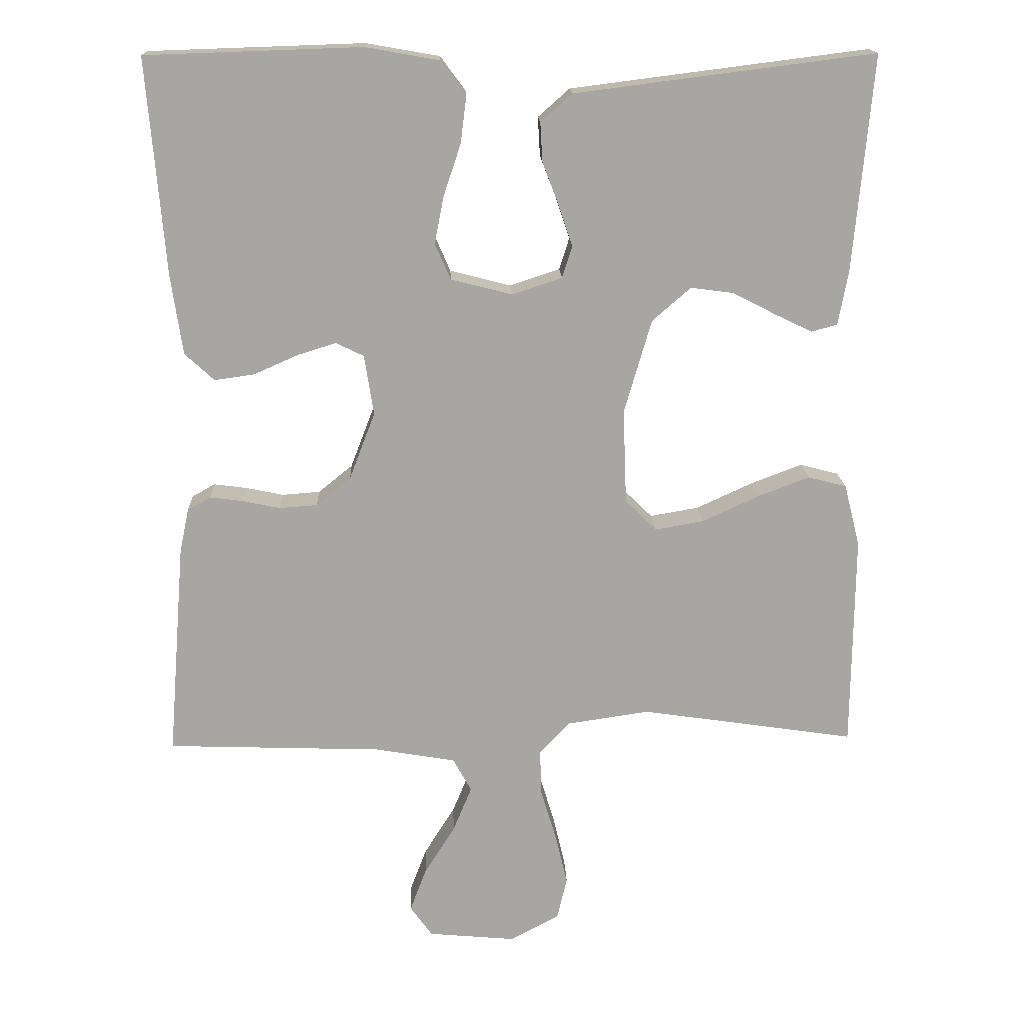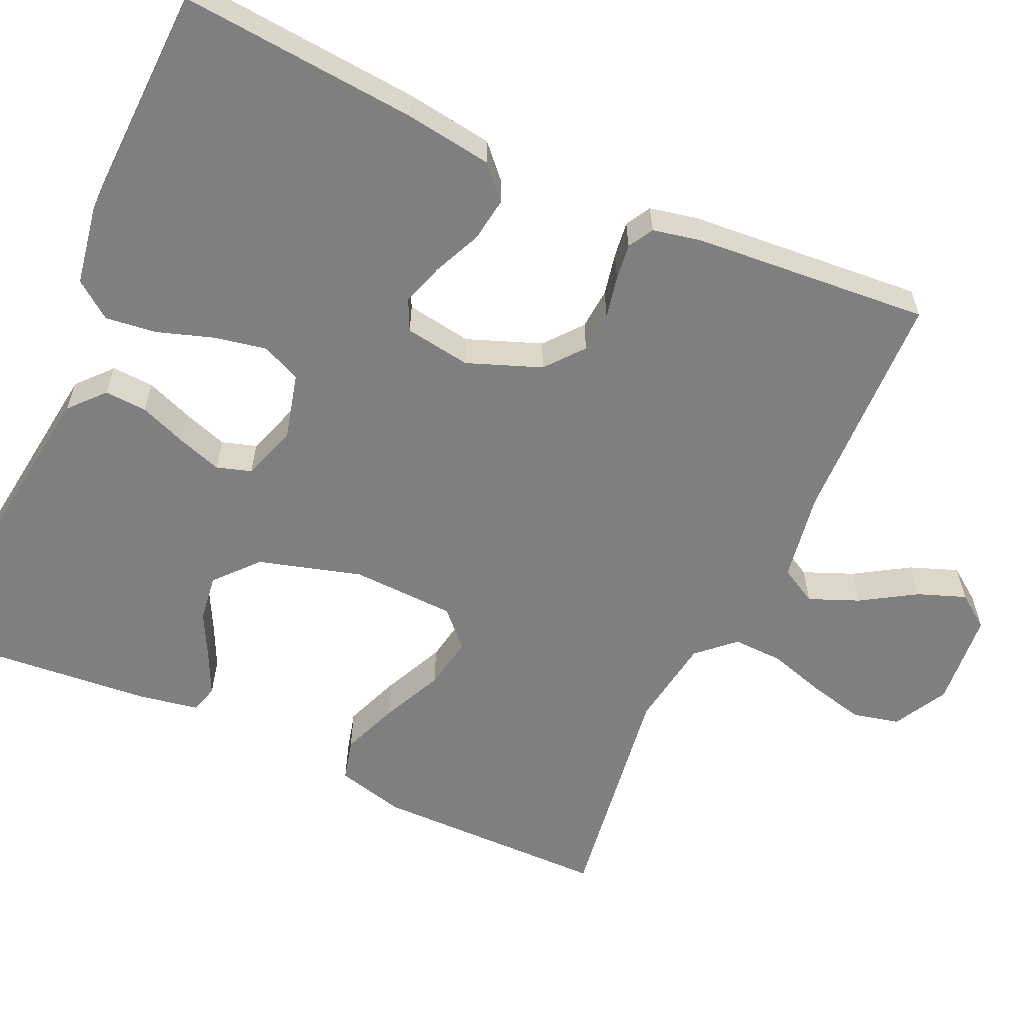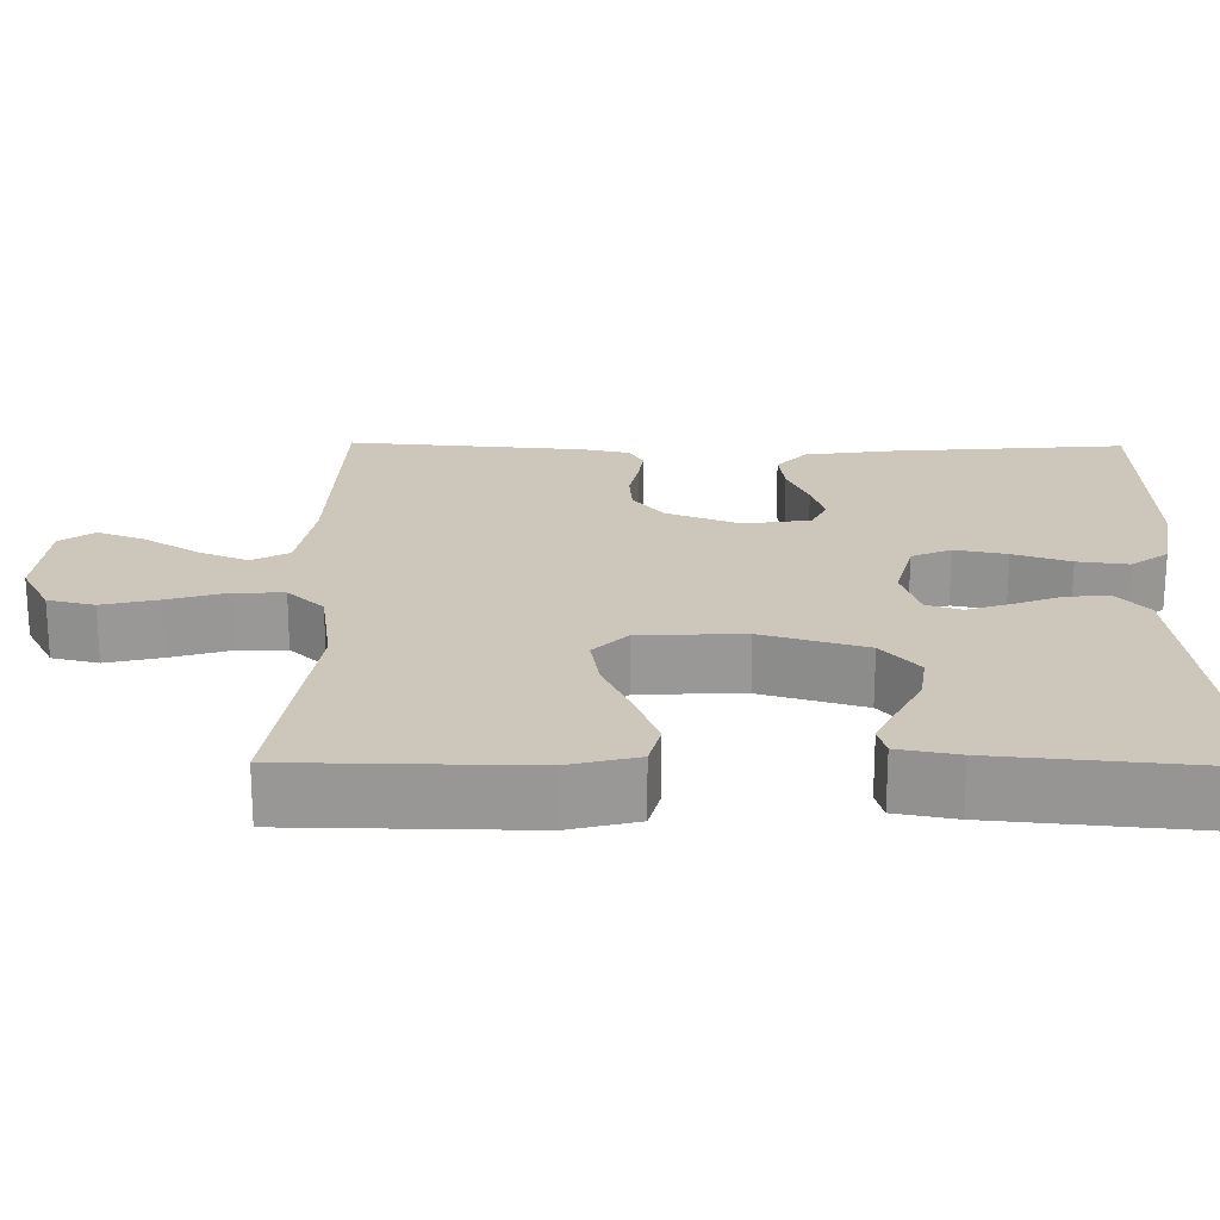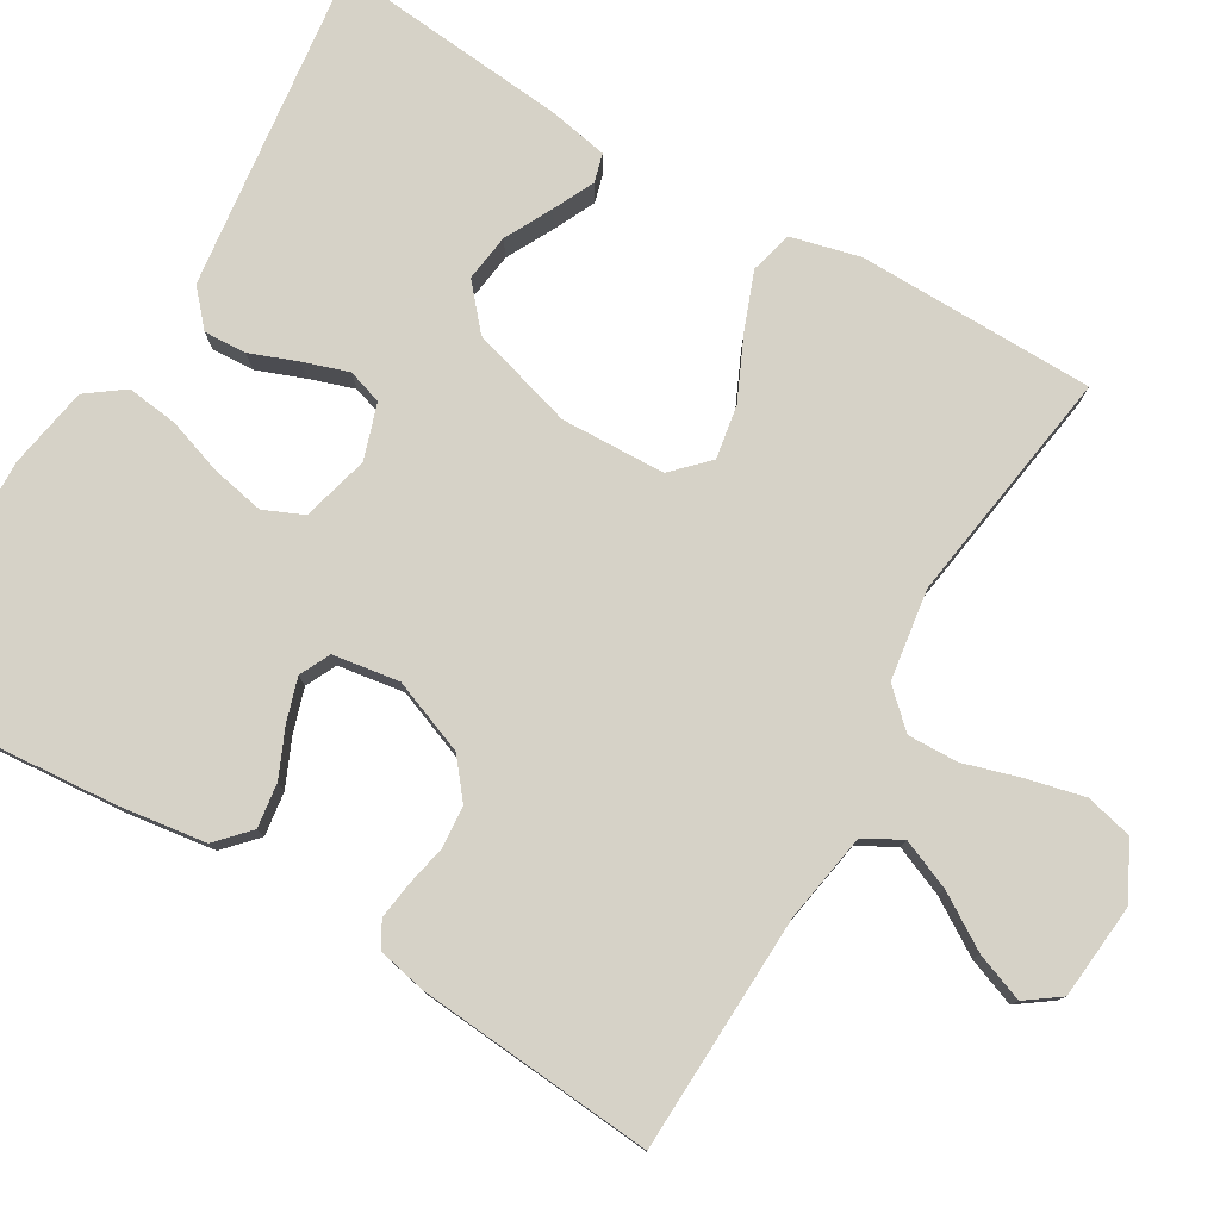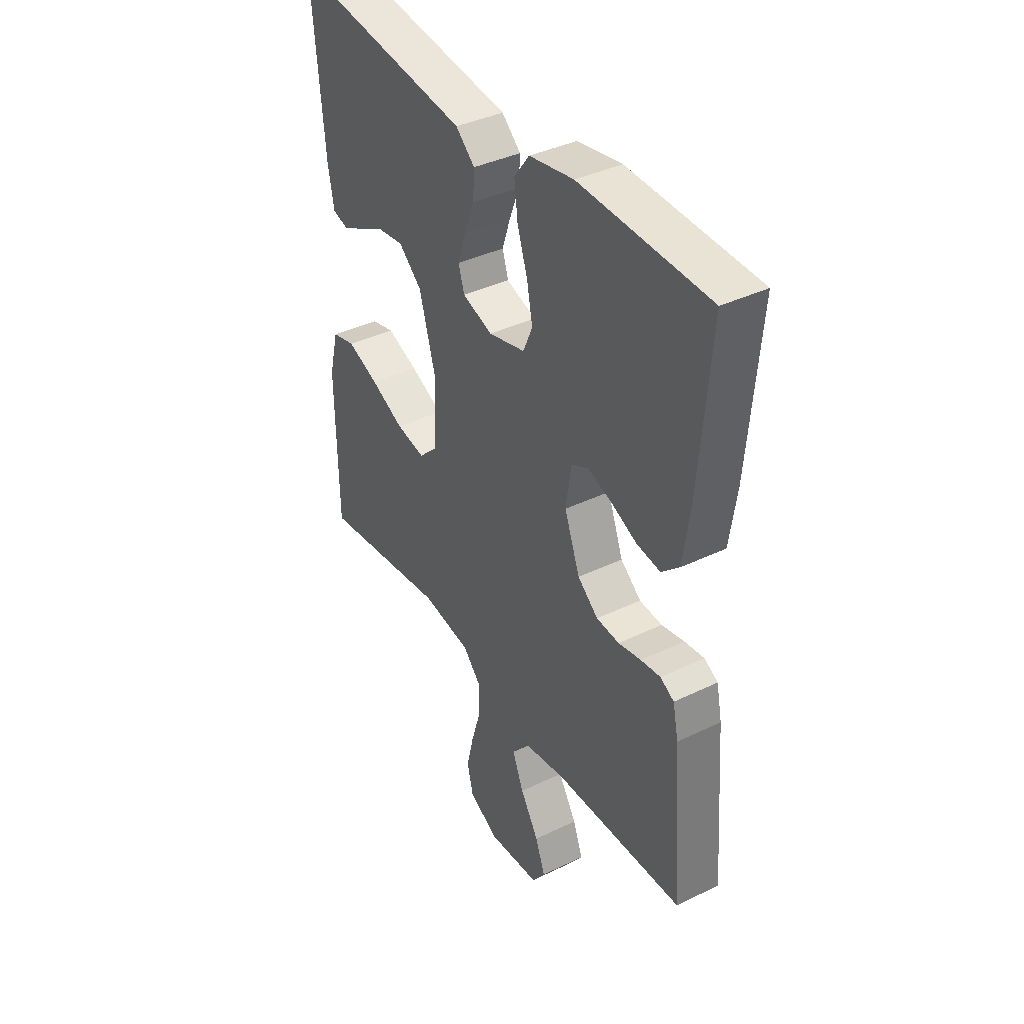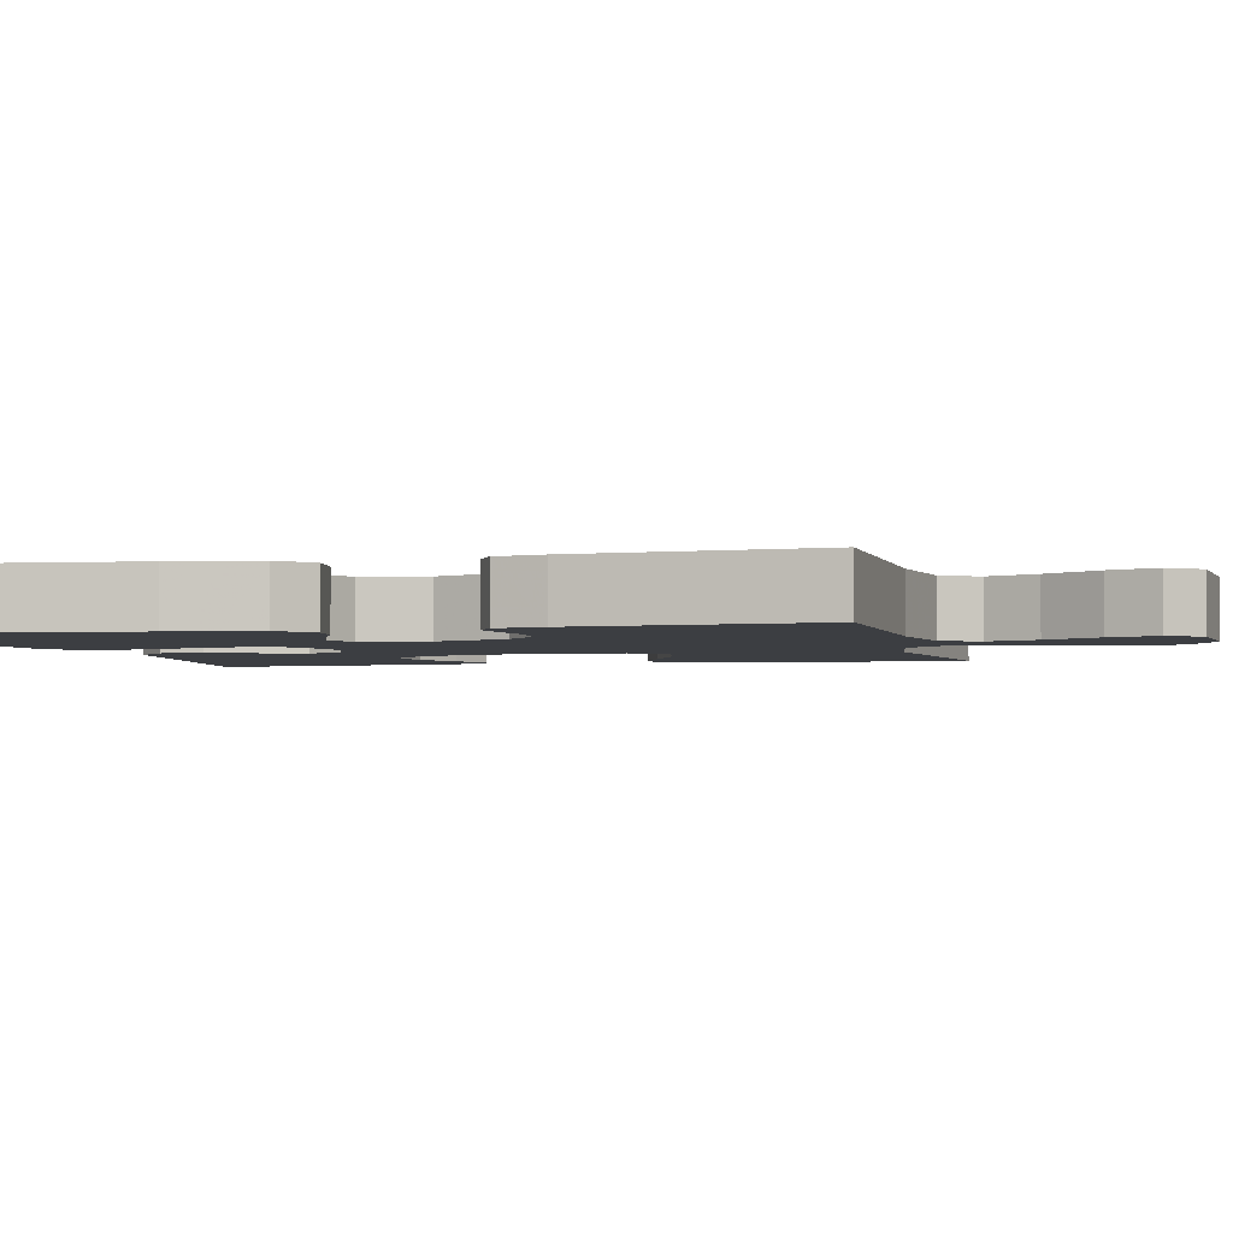
<metadata>
{"format":"obj","ext":"obj","renderer":"f3d","projection":"perspective","resolution":1024,"background":"white","views":[{"elev":16.2,"azim":177.9,"up":"+Z"},{"elev":-59.7,"azim":65.4,"up":"+Y"},{"elev":21.5,"azim":-89.2,"up":"+Y"},{"elev":78.5,"azim":120.6,"up":"+Y"},{"elev":39.0,"azim":58.8,"up":"+Z"},{"elev":-3.0,"azim":103.1,"up":"+Y"}]}
</metadata>
<code>
v 0.5 0.07 0.5
v 0.475 0.07 0.2
v 0.459 0.07 0.089
v 0.418 0.07 0.051
v 0.362 0.07 0.059
v 0.301 0.07 0.086
v 0.247 0.07 0.103
v 0.208 0.07 0.084
v 0.195 0.07 0
v 0.231 0.07 -0.094
v 0.279 0.07 -0.133
v 0.332 0.07 -0.137
v 0.385 0.07 -0.126
v 0.431 0.07 -0.12
v 0.463 0.07 -0.138
v 0.476 0.07 -0.2
v 0.5 0.07 -0.5
v 0.2 0.07 -0.51
v 0.087 0.07 -0.529
v 0.061 0.07 -0.576
v 0.087 0.07 -0.639
v 0.13 0.07 -0.708
v 0.153 0.07 -0.769
v 0.122 0.07 -0.812
v 0 0.07 -0.823
v -0.069 0.07 -0.786
v -0.083 0.07 -0.727
v -0.066 0.07 -0.656
v -0.044 0.07 -0.583
v -0.042 0.07 -0.519
v -0.085 0.07 -0.473
v -0.2 0.07 -0.456
v -0.5 0.07 -0.5
v -0.503 0.07 -0.2
v -0.481 0.07 -0.113
v -0.427 0.07 -0.099
v -0.354 0.07 -0.127
v -0.276 0.07 -0.163
v -0.208 0.07 -0.175
v -0.164 0.07 -0.132
v -0.159 0.07 0
v -0.197 0.07 0.131
v -0.251 0.07 0.178
v -0.311 0.07 0.17
v -0.371 0.07 0.139
v -0.423 0.07 0.114
v -0.459 0.07 0.124
v -0.473 0.07 0.2
v -0.5 0.07 0.5
v -0.2 0.07 0.462
v -0.083 0.07 0.447
v -0.039 0.07 0.408
v -0.042 0.07 0.354
v -0.065 0.07 0.294
v -0.084 0.07 0.237
v -0.07 0.07 0.193
v 0 0.07 0.17
v 0.085 0.07 0.192
v 0.107 0.07 0.242
v 0.094 0.07 0.308
v 0.07 0.07 0.38
v 0.062 0.07 0.445
v 0.097 0.07 0.492
v 0.2 0.07 0.51
v 0.5 0 0.5
v 0.475 0 0.2
v 0.459 0 0.089
v 0.418 0 0.051
v 0.362 0 0.059
v 0.301 0 0.086
v 0.247 0 0.103
v 0.208 0 0.084
v 0.195 0 0
v 0.231 0 -0.094
v 0.279 0 -0.133
v 0.332 0 -0.137
v 0.385 0 -0.126
v 0.431 0 -0.12
v 0.463 0 -0.138
v 0.476 0 -0.2
v 0.5 0 -0.5
v 0.2 0 -0.51
v 0.087 0 -0.529
v 0.061 0 -0.576
v 0.087 0 -0.639
v 0.13 0 -0.708
v 0.153 0 -0.769
v 0.122 0 -0.812
v 0 0 -0.823
v -0.069 0 -0.786
v -0.083 0 -0.727
v -0.066 0 -0.656
v -0.044 0 -0.583
v -0.042 0 -0.519
v -0.085 0 -0.473
v -0.2 0 -0.456
v -0.5 0 -0.5
v -0.503 0 -0.2
v -0.481 0 -0.113
v -0.427 0 -0.099
v -0.354 0 -0.127
v -0.276 0 -0.163
v -0.208 0 -0.175
v -0.164 0 -0.132
v -0.159 0 0
v -0.197 0 0.131
v -0.251 0 0.178
v -0.311 0 0.17
v -0.371 0 0.139
v -0.423 0 0.114
v -0.459 0 0.124
v -0.473 0 0.2
v -0.5 0 0.5
v -0.2 0 0.462
v -0.083 0 0.447
v -0.039 0 0.408
v -0.042 0 0.354
v -0.065 0 0.294
v -0.084 0 0.237
v -0.07 0 0.193
v 0 0 0.17
v 0.085 0 0.192
v 0.107 0 0.242
v 0.094 0 0.308
v 0.07 0 0.38
v 0.062 0 0.445
v 0.097 0 0.492
v 0.2 0 0.51
f 4 5 6
f 3 4 6
f 2 3 6
f 1 2 6
f 64 1 6
f 63 64 6
f 62 63 6
f 61 62 6
f 60 61 6
f 59 60 6 7
f 58 59 7 8
f 57 58 8 9
f 56 57 9 10
f 52 53 54
f 51 52 54
f 50 51 54
f 49 50 54
f 48 49 54
f 47 48 54
f 46 47 54
f 44 45 46
f 44 46 54
f 43 44 54 55
f 36 37 38
f 35 36 38
f 34 35 38
f 33 34 38
f 32 33 38
f 31 32 38 39
f 30 31 39 40
f 27 28 29
f 26 27 29
f 25 26 29
f 24 25 29
f 23 24 29
f 22 23 29
f 21 22 29
f 20 21 29 30
f 30 40 41
f 20 30 41
f 19 20 41
f 16 17 18
f 15 16 18
f 14 15 18
f 13 14 18
f 12 13 18
f 11 12 18 19
f 42 43 55 56
f 42 56 10
f 19 41 42
f 11 19 42
f 10 11 42
f 70 69 68
f 70 68 67
f 70 67 66
f 70 66 65
f 70 65 128
f 70 128 127
f 70 127 126
f 70 126 125
f 70 125 124
f 71 70 124 123
f 72 71 123 122
f 73 72 122 121
f 74 73 121 120
f 118 117 116
f 118 116 115
f 118 115 114
f 118 114 113
f 118 113 112
f 118 112 111
f 118 111 110
f 110 109 108
f 118 110 108
f 119 118 108 107
f 102 101 100
f 102 100 99
f 102 99 98
f 102 98 97
f 102 97 96
f 103 102 96 95
f 104 103 95 94
f 93 92 91
f 93 91 90
f 93 90 89
f 93 89 88
f 93 88 87
f 93 87 86
f 93 86 85
f 94 93 85 84
f 105 104 94
f 105 94 84
f 105 84 83
f 82 81 80
f 82 80 79
f 82 79 78
f 82 78 77
f 82 77 76
f 83 82 76 75
f 120 119 107 106
f 74 120 106
f 106 105 83
f 106 83 75
f 106 75 74
f 1 65 66 2
f 2 66 67 3
f 3 67 68 4
f 4 68 69 5
f 5 69 70 6
f 6 70 71 7
f 7 71 72 8
f 8 72 73 9
f 9 73 74 10
f 10 74 75 11
f 11 75 76 12
f 12 76 77 13
f 13 77 78 14
f 14 78 79 15
f 15 79 80 16
f 16 80 81 17
f 17 81 82 18
f 18 82 83 19
f 19 83 84 20
f 20 84 85 21
f 21 85 86 22
f 22 86 87 23
f 23 87 88 24
f 24 88 89 25
f 25 89 90 26
f 26 90 91 27
f 27 91 92 28
f 28 92 93 29
f 29 93 94 30
f 30 94 95 31
f 31 95 96 32
f 32 96 97 33
f 33 97 98 34
f 34 98 99 35
f 35 99 100 36
f 36 100 101 37
f 37 101 102 38
f 38 102 103 39
f 39 103 104 40
f 40 104 105 41
f 41 105 106 42
f 42 106 107 43
f 43 107 108 44
f 44 108 109 45
f 45 109 110 46
f 46 110 111 47
f 47 111 112 48
f 48 112 113 49
f 49 113 114 50
f 50 114 115 51
f 51 115 116 52
f 52 116 117 53
f 53 117 118 54
f 54 118 119 55
f 55 119 120 56
f 56 120 121 57
f 57 121 122 58
f 58 122 123 59
f 59 123 124 60
f 60 124 125 61
f 61 125 126 62
f 62 126 127 63
f 63 127 128 64
f 64 128 65 1

</code>
